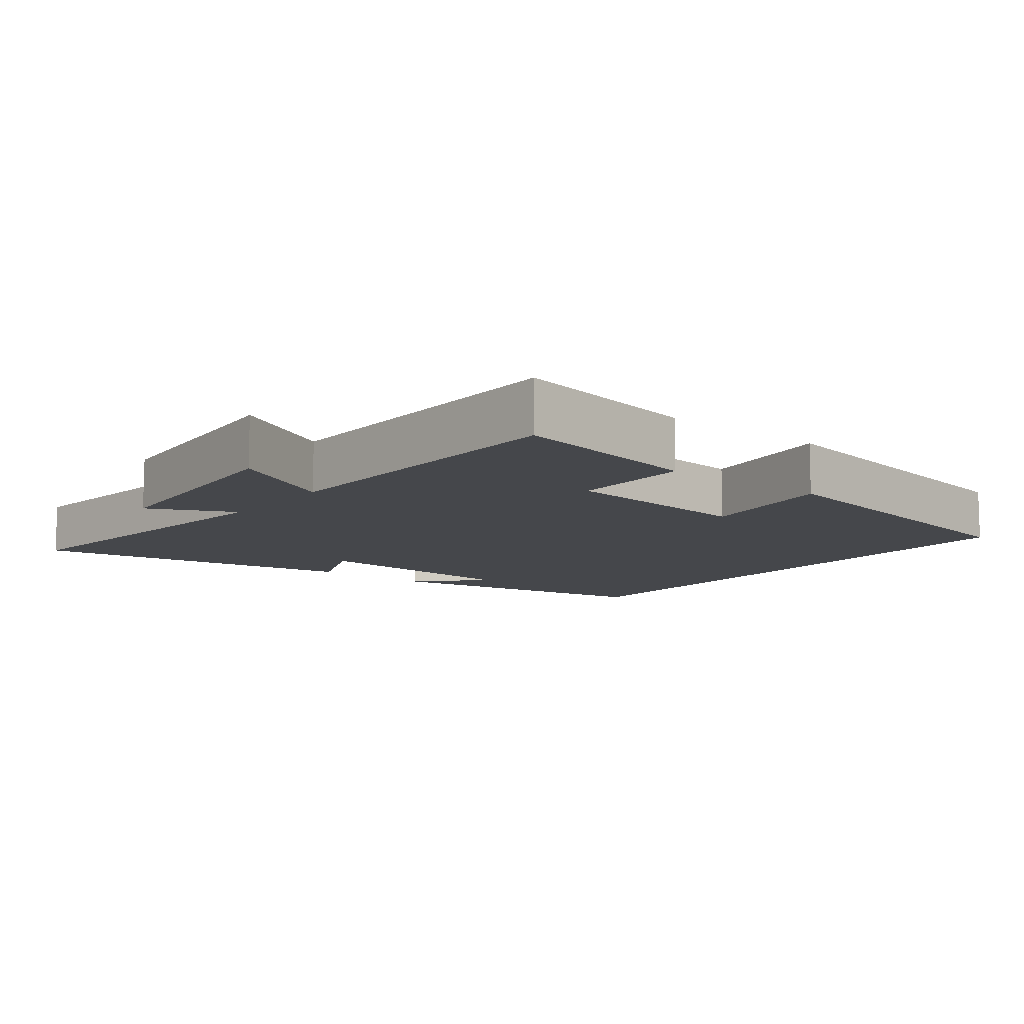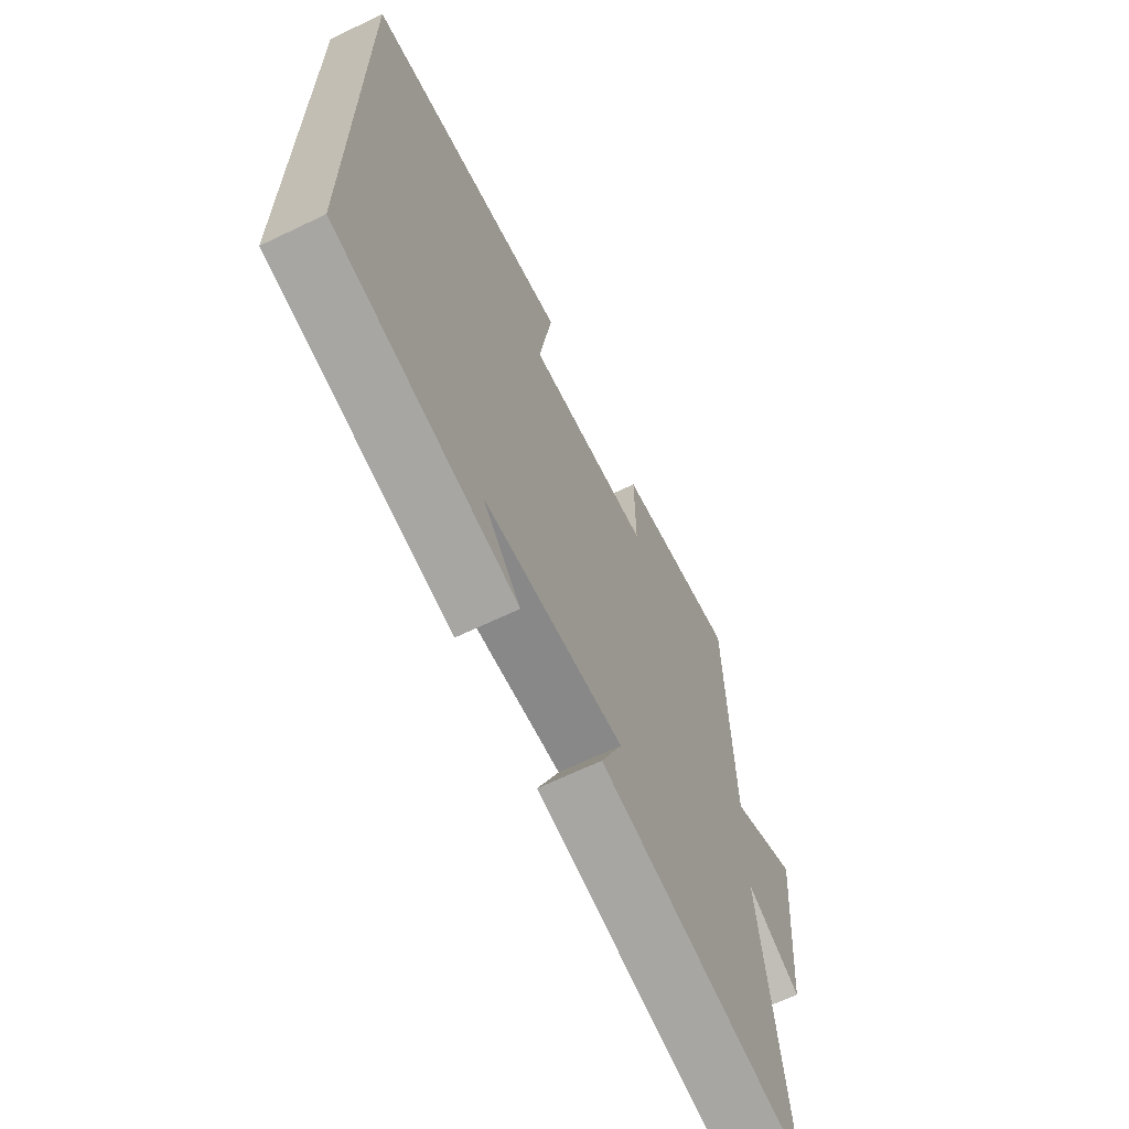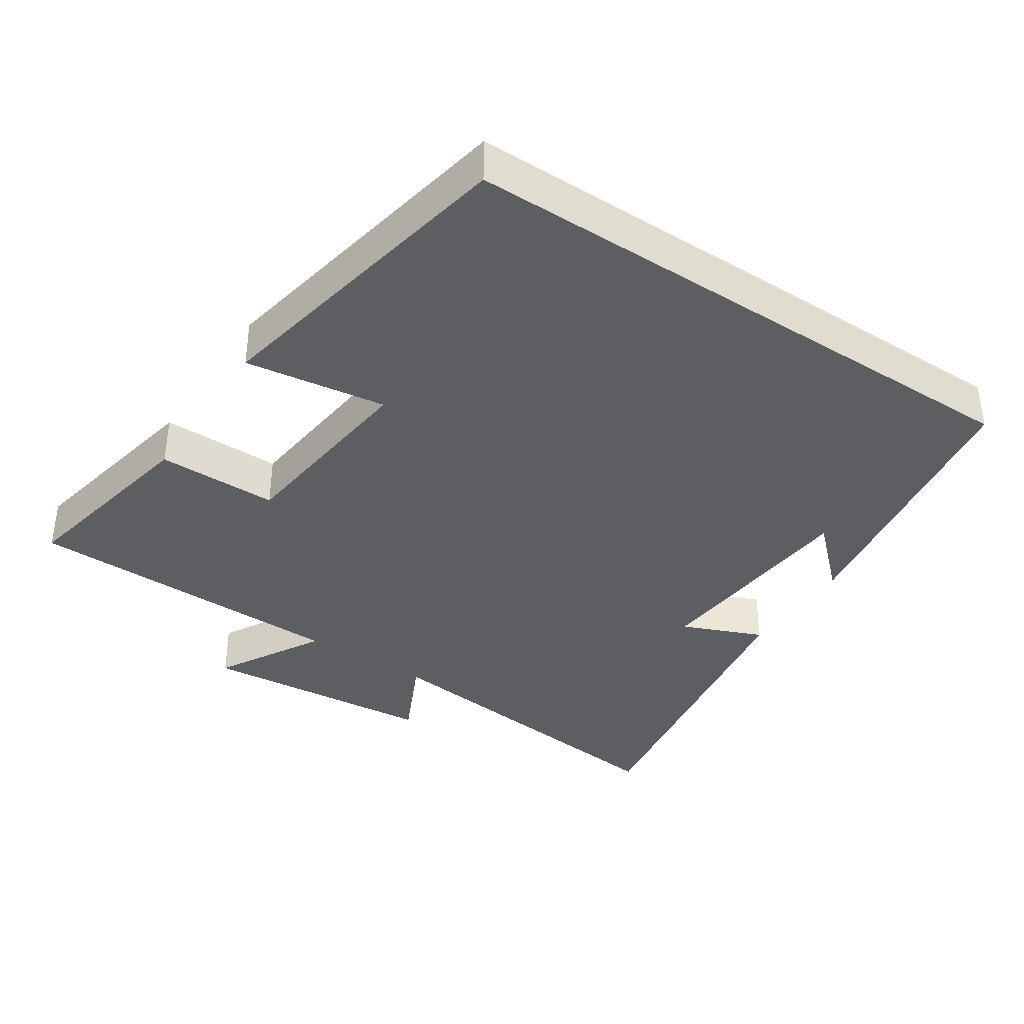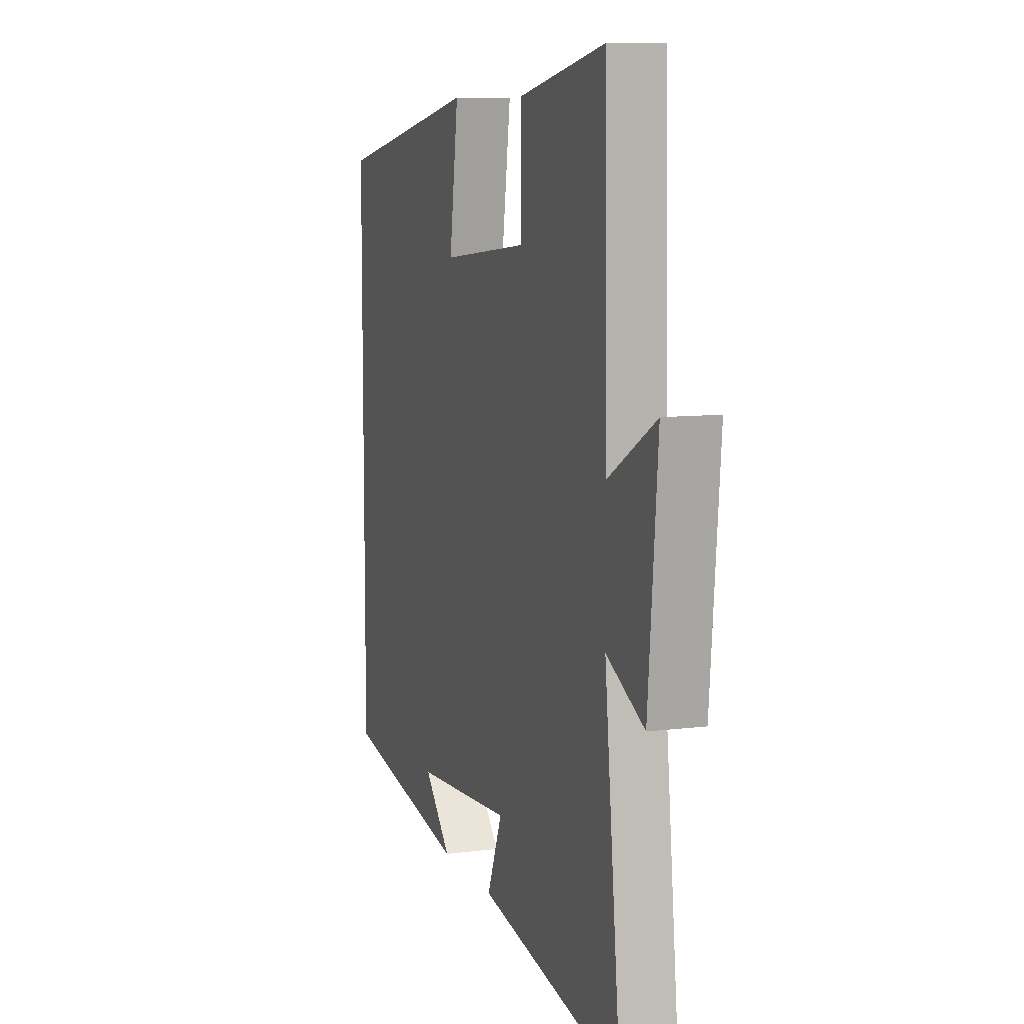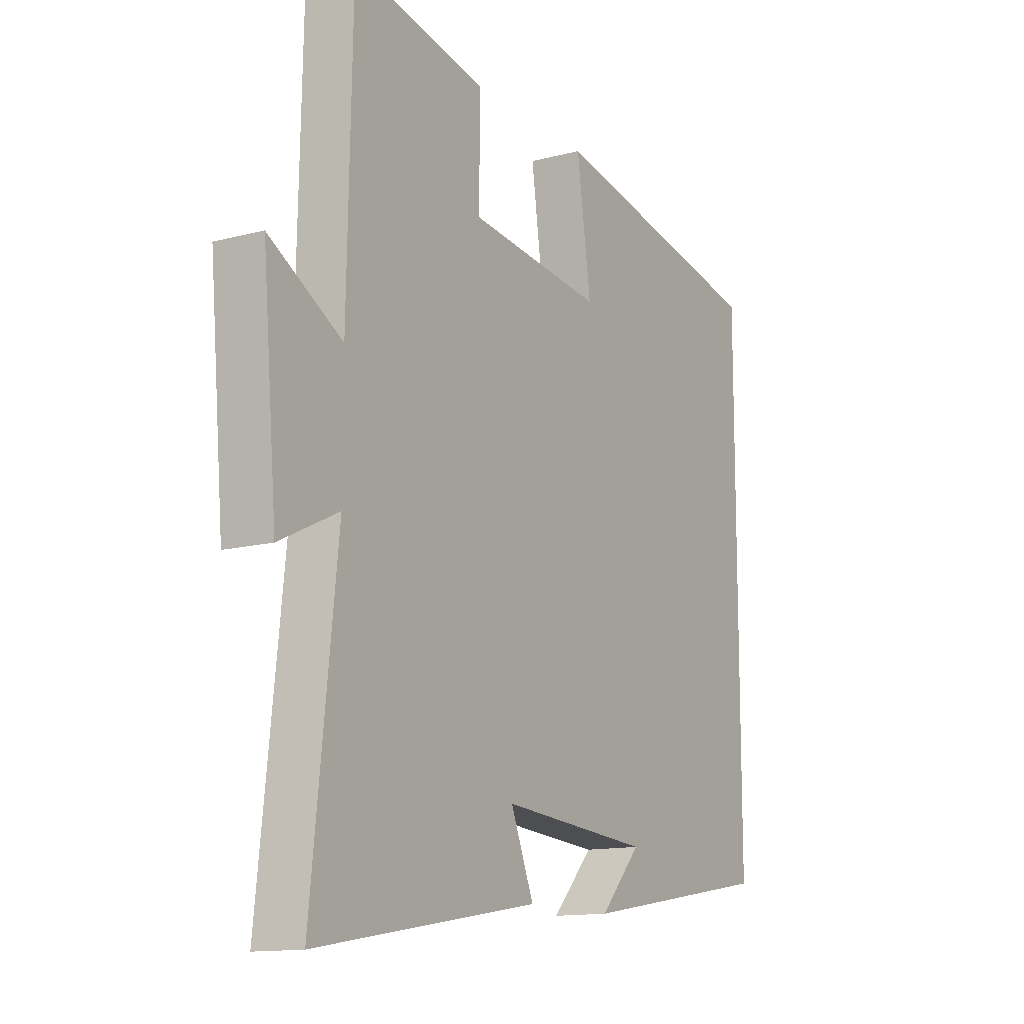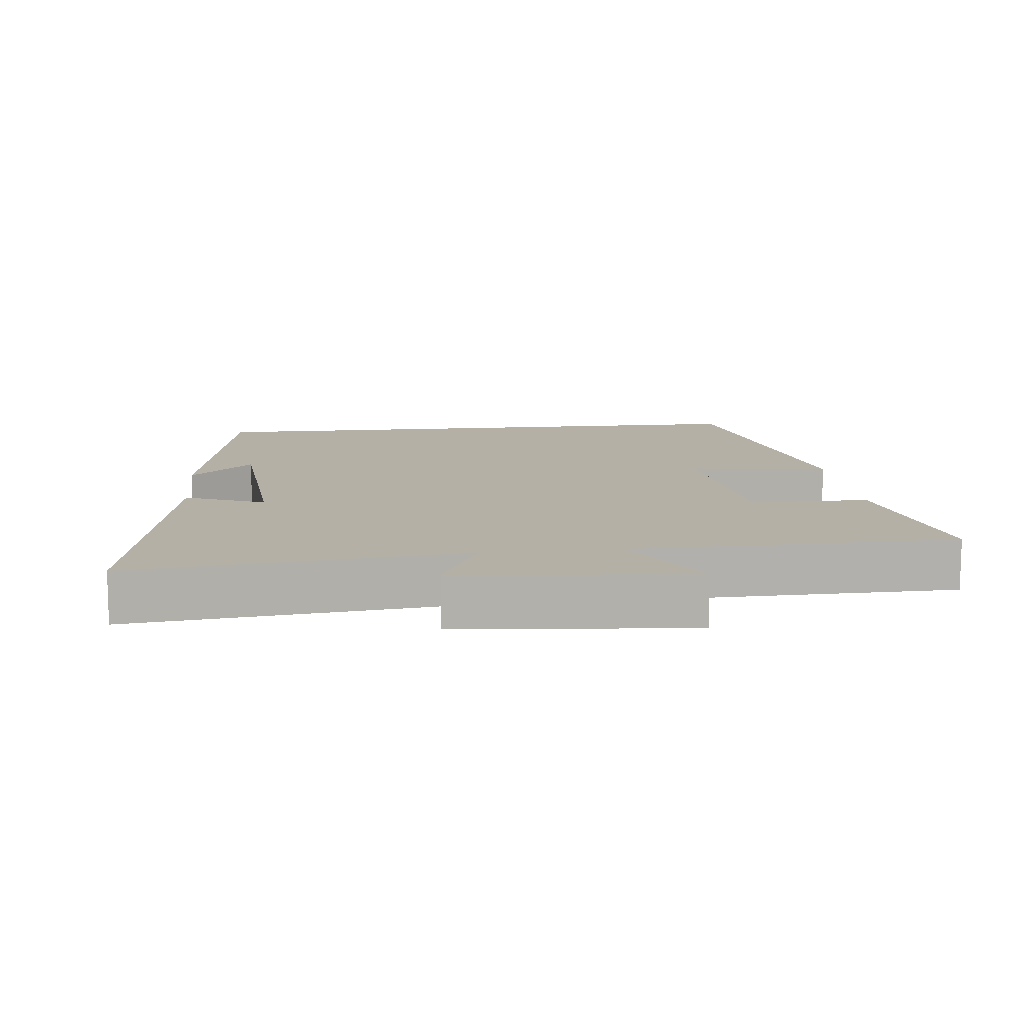
<metadata>
{"format":"obj","ext":"obj","renderer":"f3d","projection":"perspective","resolution":1024,"background":"white","views":[{"elev":-10.3,"azim":-38.3,"up":"+Y"},{"elev":-66.4,"azim":115.7,"up":"+Z"},{"elev":-37.8,"azim":56.4,"up":"+Y"},{"elev":9.1,"azim":-108.6,"up":"+Z"},{"elev":-13.4,"azim":-59.3,"up":"+Z"},{"elev":11.7,"azim":-96.2,"up":"+Y"}]}
</metadata>
<code>
v -0.49 0.07 0.554
v -0.213 0.07 0.5
v -0.214 0.07 0.328
v 0.066 0.07 0.298
v 0.037 0.07 0.5
v 0.5 0.07 0.413
v 0.5 0.07 -0.432
v 0.093 0.07 -0.5
v 0.179 0.07 -0.409
v -0.135 0.07 -0.385
v -0.087 0.07 -0.5
v -0.553 0.07 -0.578
v -0.5 0.07 -0.102
v -0.622 0.07 -0.161
v -0.652 0.07 0.175
v -0.5 0.07 0.09
v -0.49 0 0.554
v -0.213 0 0.5
v -0.214 0 0.328
v 0.066 0 0.298
v 0.037 0 0.5
v 0.5 0 0.413
v 0.5 0 -0.432
v 0.093 0 -0.5
v 0.179 0 -0.409
v -0.135 0 -0.385
v -0.087 0 -0.5
v -0.553 0 -0.578
v -0.5 0 -0.102
v -0.622 0 -0.161
v -0.652 0 0.175
v -0.5 0 0.09
f 13 14 15 16
f 1 2 3
f 16 1 3
f 13 16 3
f 10 11 12 13
f 13 3 4
f 10 13 4
f 9 10 4
f 7 8 9
f 6 7 9
f 5 6 9
f 4 5 9
f 32 31 30 29
f 19 18 17
f 19 17 32
f 19 32 29
f 29 28 27 26
f 20 19 29
f 20 29 26
f 20 26 25
f 25 24 23
f 25 23 22
f 25 22 21
f 25 21 20
f 1 17 18 2
f 2 18 19 3
f 3 19 20 4
f 4 20 21 5
f 5 21 22 6
f 6 22 23 7
f 7 23 24 8
f 8 24 25 9
f 9 25 26 10
f 10 26 27 11
f 11 27 28 12
f 12 28 29 13
f 13 29 30 14
f 14 30 31 15
f 15 31 32 16
f 16 32 17 1

</code>
